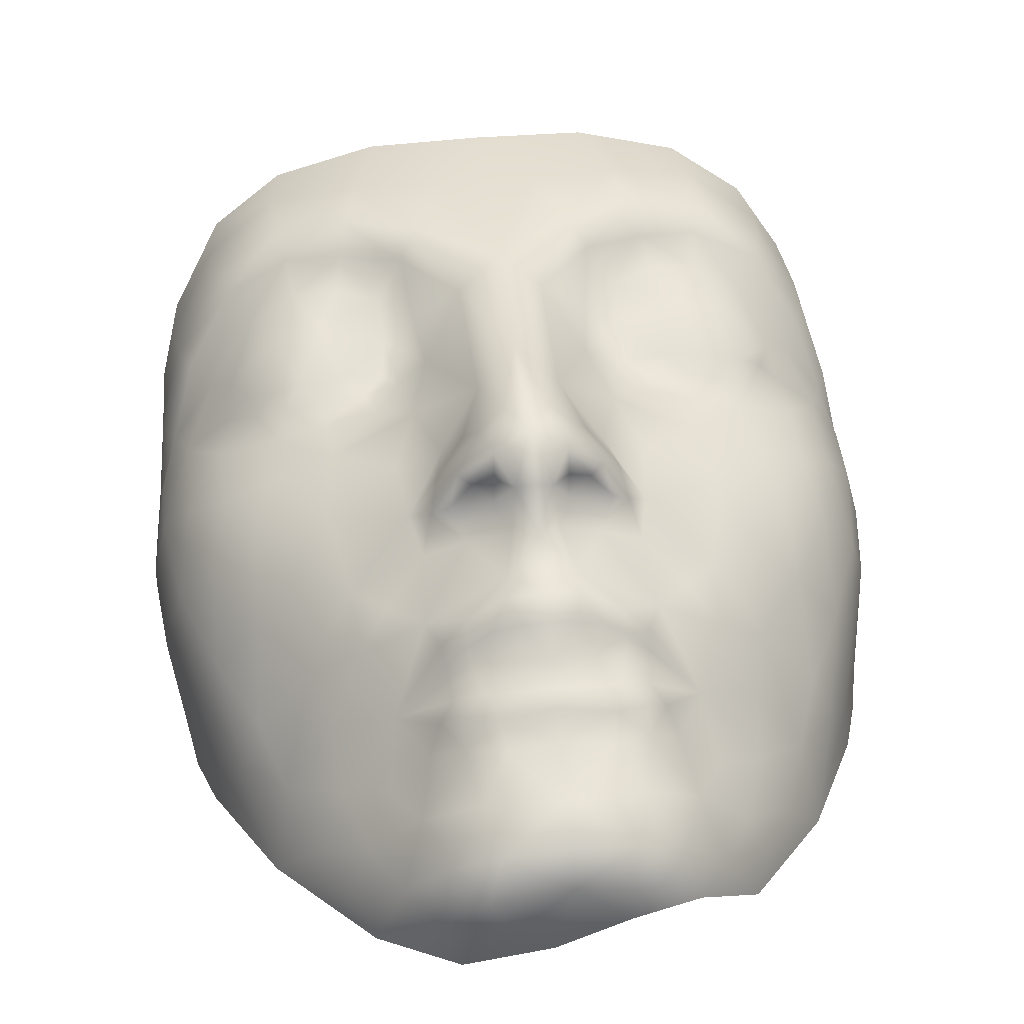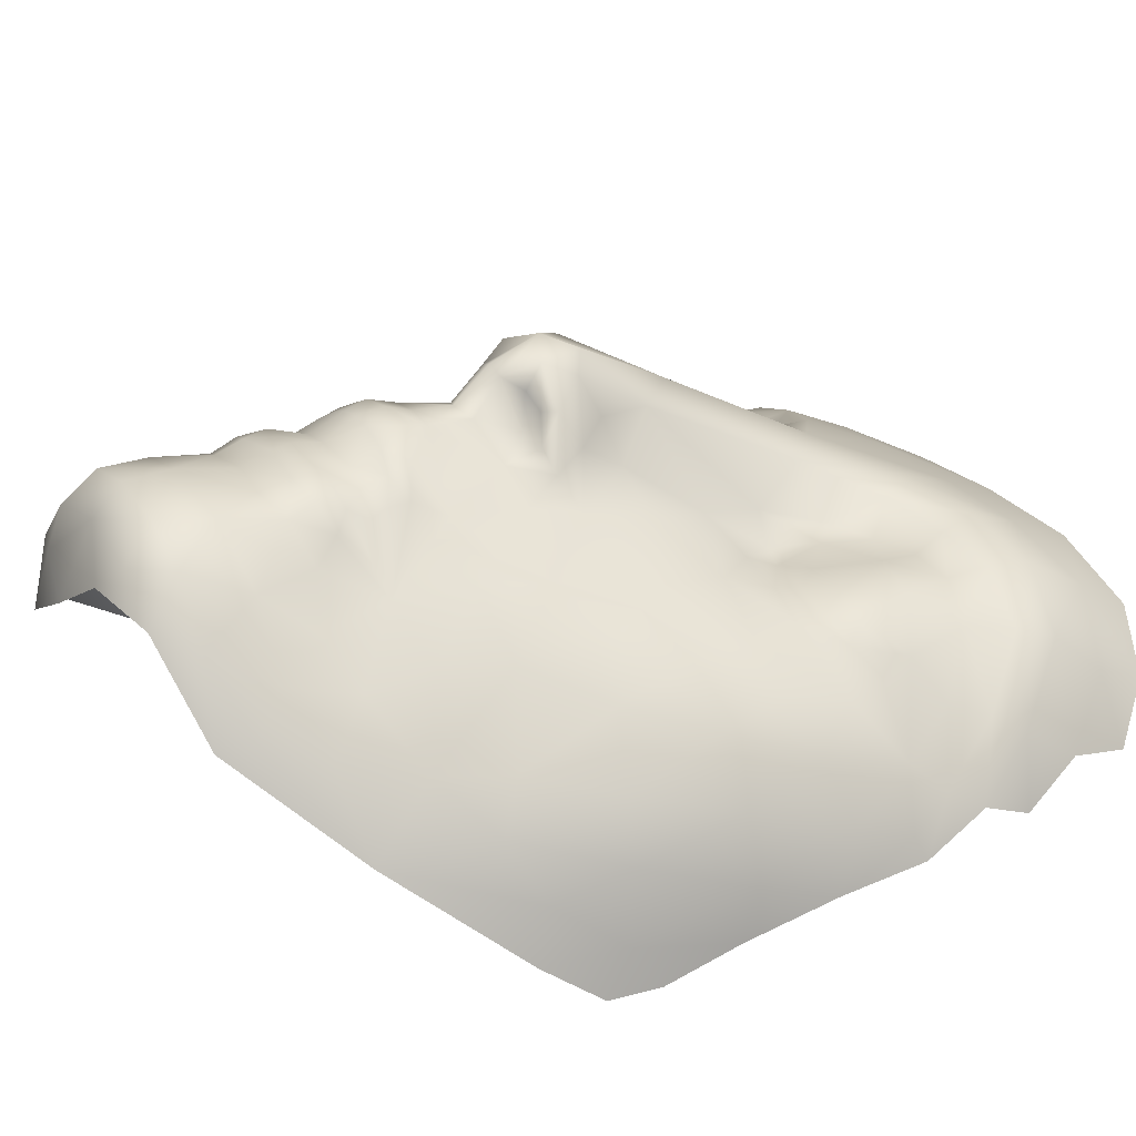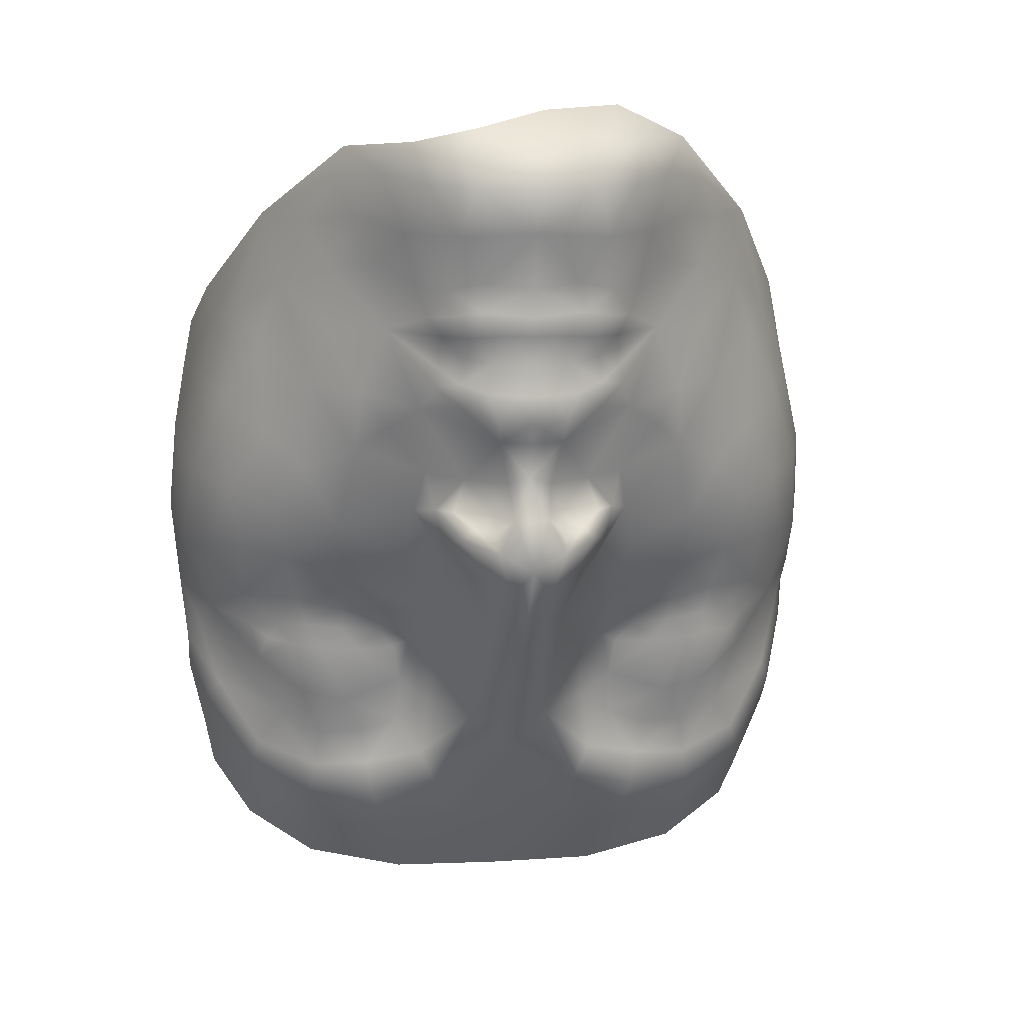
<metadata>
{"format":"obj","ext":"obj","renderer":"f3d","projection":"perspective","resolution":1024,"background":"white","views":[{"elev":62.3,"azim":-7.6,"up":"+Y"},{"elev":22.3,"azim":59.3,"up":"+Y"},{"elev":24.6,"azim":171.3,"up":"+Z"}]}
</metadata>
<code>
o nefertiti
v -1.673 -1.539 1.076
v -1.367 -1.087 1.671
v -1.622 -1.285 1.005
v -1.484 -1.014 1.144
v -1.267 -0.773 1.382
v -1.133 -0.7034 1.755
v -0.9973 -0.6138 2.03
v -0.9093 -0.6694 2.233
v -0.2923 -0.1946 2.454
v -0.6063 -0.2491 2.35
v -0.5235 -0.5539 2.453
v -0.7494 -0.2779 2.15
v -0.5244 -0.01538 2.174
v -0.3786 -0.03184 2.351
v -0.0946 -0.3577 2.49
v 0.0113 0.03494 2.359
v -0.2994 0.1315 2.208
v -0.3613 0.1128 1.938
v 0.0241 0.1921 1.994
v 0.02007 0.1763 2.221
v -0.895 -0.4348 1.872
v -0.9894 -0.4866 1.556
v -0.7588 -0.2959 1.654
v -0.6306 -0.1341 1.876
v -1.746 -1.503 0.6862
v -1.765 -1.72 0.7994
v -1.804 -1.696 0.5525
v -1.87 -1.591 0.1478
v -1.829 -1.299 0.1526
v -1.687 -1.161 0.6381
v -1.369 -0.794 1.037
v -1.558 -0.8866 0.6325
v -1.73 -0.999 0.1507
v -1.527 -0.7173 0.1626
v -1.327 -0.5954 0.5487
v -1.078 -0.4496 0.9066
v -1.102 -0.3853 0.4212
v -0.8403 -0.2246 0.62
v -0.8231 -0.1929 0.9581
v -1.008 -0.426 1.241
v -0.2103 0.125 1.7
v -0.3966 0.06263 1.64
v -0.2257 0.1692 1.556
v 0.03433 0.1421 1.684
v -0.3878 0.1223 1.515
v -0.4955 0.0047 1.468
v -0.4232 0.07462 1.388
v -0.2676 0.1784 1.419
v 0.04245 0.2003 1.551
v -0.09317 0.2015 1.444
v -0.1607 0.1591 1.272
v 0.0521 0.1934 1.307
v 0.04491 0.2145 1.45
v -0.5591 -0.1012 1.579
v -0.7037 -0.2373 1.311
v -0.5095 0.00221 0.9485
v -0.4456 0.07041 1.104
v -0.4322 0.05545 1.205
v -0.4366 0.01963 1.289
v -0.3107 0.1128 1.284
v -0.3244 0.1534 1.159
v -0.0538 0.2784 1.142
v -0.193 0.2256 1.132
v -0.1238 0.2855 1.002
v 0.0621 0.3082 1.004
v 0.05491 0.2857 1.147
v -0.3157 0.1971 1.039
v -0.1015 0.2542 0.8705
v -0.2637 0.08371 0.5838
v -0.04564 0.2248 0.6248
v 0.0729 0.2566 0.6757
v 0.06491 0.2663 0.8728
v -0.4713 -0.03912 0.5656
v -0.6793 -0.1034 0.7931
v -0.3184 0.1557 0.4233
v -0.1094 0.1615 0.4219
v -0.207 0.2815 0.3791
v -0.09993 0.3408 0.4001
v -0.01287 0.3874 0.4798
v -0.4107 0.06463 0.3987
v -0.5149 -0.09169 0.3144
v -0.3625 0.1452 0.2475
v -0.2701 0.2959 0.325
v -0.09532 0.4635 0.3237
v -0.1507 0.3952 0.1682
v -0.01303 0.471 0.0897
v 0.0917 0.5269 0.2465
v 0.08249 0.422 0.4955
v -1.289 -0.5004 0.1463
v -1.446 -0.6618 -0.1901
v -1.201 -0.5004 -0.1764
v -0.9204 -0.2984 0.1363
v -0.8508 -0.3574 -0.2115
v -1.124 -0.5248 -0.4439
v -0.865 -0.4535 -0.4689
v -0.6025 -0.415 -0.4736
v -0.4256 -0.2402 -0.3428
v -0.5467 -0.1712 -0.01544
v -0.3163 0.00525 0.02259
v -0.216 0.2157 0.08166
v -0.106 0.1777 -0.2063
v -0.3213 -0.3372 -0.7039
v -0.1026 -0.224 -1.032
v 0.1033 0.2114 -0.4091
v 0.1233 -0.1979 -1.209
v -1.437 -0.754 -0.5312
v -1.389 -0.7468 -0.7253
v -1.624 -1.014 -0.7282
v -1.343 -0.6747 -0.9045
v -1.27 -0.62 -0.7813
v -1.224 -0.6029 -0.6432
v -1.073 -0.5148 -0.6014
v -1.142 -0.5269 -0.7255
v -0.9869 -0.471 -0.7301
v -0.8696 -0.4702 -0.6046
v -0.6569 -0.456 -0.607
v -0.7544 -0.456 -0.7314
v -0.559 -0.4895 -0.7294
v -0.4719 -0.4435 -0.6558
v -0.5181 -0.461 -0.9215
v -0.3529 -0.449 -1.054
v -1.633 -0.8672 -0.2758
v -1.798 -1.17 -0.3639
v -1.891 -1.477 -0.2561
v -1.922 -1.852 -0.3346
v -1.9 -1.739 -0.5346
v -1.835 -1.492 -0.7326
v -1.797 -1.271 -0.6674
v -1.462 -0.8627 -1.021
v -1.704 -1.152 -0.8908
v -1.567 -0.9066 -1.187
v -1.209 -0.641 -1.262
v -1.772 -1.287 -1.041
v -1.873 -1.832 -0.8358
v -1.786 -1.528 -1.279
v -1.634 -0.9884 -1.336
v -0.8408 -0.4375 -1.049
v -0.9625 -0.5204 -1.318
v -1.097 -0.4858 -1.012
v -0.9894 -0.4866 -1.518
v -0.6907 -0.4366 -1.468
v -0.7357 -0.498 -1.292
v -0.5219 -0.4916 -1.206
v -0.3826 -0.366 -1.358
v -0.2988 -0.3135 -1.519
v -0.6507 -0.3897 -1.651
v -0.5688 -0.5116 -1.957
v -0.1269 -0.4647 -1.881
v -1.019 -0.4985 -1.731
v -1.32 -0.6498 -1.46
v -1.374 -0.696 -1.645
v -1.028 -0.6673 -2.04
v 0.1337 -0.4364 -1.792
v 0.1412 -0.6944 -2.339
v -0.4467 -0.7147 -2.37
v -0.9848 -0.8428 -2.337
v -1.363 -1.013 -2.167
v -1.413 -0.8991 -1.894
v -1.67 -1.219 -1.606
v -1.778 -1.644 -1.589
v -1.649 -1.373 -1.886
v 1.829 -1.089 0.2669
v 1.914 -1.397 0.2719
v 1.923 -1.268 -0.2446
v 1.818 -1.316 -1.815
v 1.617 -1.089 -2.072
v 1.655 -0.9791 -1.794
v 1.61 -0.7741 -1.548
v 1.859 -1.251 -1.493
v 1.833 -1.078 -1.226
v 1.93 -1.425 -1.183
v 1.287 -0.7278 -1.969
v 1.257 -0.9009 -2.269
v 0.7275 -0.7464 -2.336
v 0.8337 -0.5504 -1.915
v 0.3943 -0.4766 -1.862
v 1.546 -0.7216 -1.37
v 1.763 -0.994 -1.079
v 1.425 -0.711 -1.179
v 1.648 -0.9435 -0.9202
v 1.226 -0.5454 -1.448
v 0.9037 -0.4298 -1.602
v 1.266 -0.5579 -1.661
v 0.9269 -0.4773 -1.418
v 0.6181 -0.3885 -1.326
v 0.3265 -0.235 -1.019
v 0.5474 -0.3335 -1.491
v 0.5637 -0.4698 -1.024
v 1.293 -0.5441 -0.9433
v 1.522 -0.7326 -0.8019
v 0.722 -0.4915 -0.8805
v 0.7406 -0.5229 -1.165
v 0.9607 -0.5404 -1.24
v 1.049 -0.486 -0.9897
v 1.188 -0.5779 -1.25
v 1.864 -1.243 -0.7732
v 1.927 -1.335 -0.938
v 1.954 -1.495 -0.6076
v 1.933 -1.369 -0.5474
v 1.782 -1.103 -0.6194
v 1.98 -1.52 -0.1301
v 1.923 -1.642 0.3297
v 0.602 -0.2692 -0.3114
v 0.7782 -0.4492 -0.4302
v 0.6587 -0.4735 -0.6164
v 1.29 -0.586 -0.3651
v 1.595 -0.833 -0.4337
v 1.4 -0.6723 -0.5607
v 1.77 -0.9559 -0.1664
v 1.643 -0.7972 0.2632
v 1.59 -0.741 -0.09176
v 1.35 -0.5685 -0.09581
v 0.5131 -0.3579 -0.6751
v 0.7476 -0.5219 -0.6858
v 1.176 -0.5285 -0.6601
v 0.9431 -0.4973 -0.6739
v 1.048 -0.5202 -0.5429
v 1.463 -0.7037 -0.6673
v 1.343 -0.5948 -0.6514
v 0.8356 -0.4954 -0.557
v 1.035 -0.5029 -0.4083
v 1.251 -0.5741 -0.5245
v 1.558 -0.8251 -0.6336
v 1.746 -1.25 0.7481
v 0.4831 -0.016 0.04569
v 0.7033 -0.2037 0.02511
v 0.1996 0.4627 0.09802
v 0.3268 0.3834 0.1807
v 0.2938 0.1661 -0.1943
v 0.391 0.1981 0.1004
v 0.4343 0.2765 0.3456
v 0.5218 0.1246 0.275
v 0.6543 -0.1227 0.3539
v 1.058 -0.3488 0.1978
v 0.9507 -0.2732 0.6785
v 1.217 -0.4453 0.4987
v 0.5975 -0.07038 0.5994
v 1.01 -0.4059 -0.153
v 1.417 -0.5697 0.2344
v 1.424 -0.6654 0.6381
v 0.1708 0.386 0.4883
v 0.2637 0.4535 0.3342
v 0.1856 0.2214 0.6348
v 0.3644 0.2641 0.3975
v 0.2573 0.3308 0.4113
v 0.4674 0.1357 0.449
v 0.4001 0.0642 0.6048
v 0.5575 0.03712 0.4281
v 0.2575 0.1509 0.4344
v 0.6173 -0.02739 0.9869
v 0.788 -0.1434 0.8419
v 0.9175 -0.241 1.017
v 0.2403 0.2755 1.014
v 0.2285 0.2442 0.8817
v 0.4237 0.1784 1.066
v 0.2996 0.214 1.15
v 0.2581 0.1481 1.284
v 0.4224 0.1346 1.18
v 0.5254 0.03377 1.235
v 0.5422 0.04789 1.136
v 0.1625 0.2702 1.151
v 0.3537 0.1603 1.439
v 0.3993 0.09337 1.305
v 0.5216 -0.0028 1.32
v 0.5018 0.05275 1.418
v 0.6173 -0.132 1.619
v 0.8046 -0.336 1.705
v 0.7737 -0.2753 1.359
v 0.5695 -0.02361 1.5
v 1.068 -0.4777 1.309
v 1.028 -0.5373 1.624
v 0.4081 0.09337 1.966
v 0.669 -0.1651 1.917
v 0.4625 0.04214 1.67
v 0.3031 0.1587 1.575
v 0.1818 0.1928 1.453
v 0.4652 0.1023 1.543
v 0.2752 0.115 1.719
v 1.299 -0.8406 1.462
v 1.149 -0.7626 1.826
v 1.523 -1.093 1.242
v 1.425 -0.8648 1.126
v 1.655 -1.372 1.112
v 1.163 -0.5096 0.9786
v 1.636 -0.9666 0.7331
v 1.787 -1.594 0.7982
v 1.844 -1.787 0.6706
v 1.789 -1.81 0.9156
v 1.687 -1.626 1.184
v 0.7637 -0.3179 2.199
v 0.55 -0.04413 2.206
v 0.9973 -0.6654 2.093
v 0.9156 -0.4829 1.931
v 0.9286 -0.7004 2.248
v 0.2664 -0.1641 2.462
v 0.3894 -0.051 2.378
v 0.3293 0.1146 2.226
v 0.606 -0.2569 2.375
v 1.364 -1.157 1.76
f 1 2 3
f 3 2 4
f 4 2 5
f 5 2 6
f 6 2 7
f 7 2 8
f 9 10 11
f 11 10 8
f 8 10 12
f 12 10 13
f 13 10 14
f 14 10 9
f 9 15 16
f 16 17 14
f 14 17 13
f 13 17 18
f 18 17 19
f 19 17 20
f 20 17 16
f 15 9 11
f 9 16 14
f 8 12 7
f 7 21 6
f 6 21 22
f 22 21 23
f 23 21 24
f 24 21 12
f 12 21 7
f 18 24 13
f 12 13 24
f 3 25 1
f 1 25 26
f 26 25 27
f 27 25 28
f 28 25 29
f 29 25 30
f 30 25 3
f 31 32 4
f 4 32 30
f 30 32 33
f 33 32 34
f 34 32 35
f 35 32 31
f 35 36 37
f 37 36 38
f 38 36 39
f 39 36 40
f 40 36 5
f 5 36 31
f 31 36 35
f 4 30 3
f 5 31 4
f 22 5 6
f 5 22 40
f 19 41 18
f 18 41 42
f 42 41 43
f 43 41 44
f 44 41 19
f 42 45 46
f 46 45 47
f 47 45 48
f 48 45 43
f 43 45 42
f 49 50 43
f 43 50 48
f 48 50 51
f 51 50 52
f 52 50 53
f 53 50 49
f 49 43 44
f 46 54 42
f 42 54 24
f 24 54 23
f 18 42 24
f 23 55 22
f 22 55 40
f 40 55 39
f 39 55 56
f 56 55 57
f 57 55 58
f 58 55 59
f 59 55 47
f 47 55 46
f 46 55 54
f 54 55 23
f 48 60 47
f 47 60 59
f 59 60 58
f 58 60 61
f 61 60 51
f 51 60 48
f 52 62 51
f 51 62 63
f 63 62 64
f 64 62 65
f 65 62 66
f 66 62 52
f 64 67 63
f 63 67 61
f 61 67 57
f 57 67 56
f 61 57 58
f 63 61 51
f 64 68 67
f 67 68 56
f 56 68 69
f 69 68 70
f 70 68 71
f 71 68 72
f 72 68 65
f 65 68 64
f 73 74 56
f 56 74 39
f 39 74 38
f 38 74 73
f 73 56 69
f 75 76 77
f 77 76 78
f 78 76 79
f 79 76 70
f 70 76 69
f 69 80 73
f 73 80 81
f 81 80 82
f 82 80 83
f 83 80 75
f 75 80 69
f 75 77 83
f 79 84 78
f 78 84 77
f 77 84 83
f 83 84 85
f 85 84 86
f 86 84 87
f 70 71 79
f 88 79 71
f 87 84 79
f 87 79 88
f 37 89 35
f 35 89 34
f 34 89 90
f 90 89 91
f 91 89 92
f 92 89 37
f 92 93 91
f 91 93 94
f 94 93 95
f 95 93 96
f 96 93 97
f 97 93 98
f 98 93 92
f 73 81 38
f 37 38 92
f 81 92 38
f 98 92 81
f 98 81 99
f 82 99 81
f 85 100 82
f 82 100 99
f 85 82 83
f 85 101 100
f 100 101 99
f 99 101 97
f 97 101 102
f 102 101 103
f 103 101 104
f 104 101 86
f 86 101 85
f 86 87 104
f 99 97 98
f 30 33 29
f 105 103 104
f 106 107 108
f 108 107 109
f 109 107 110
f 110 107 111
f 111 107 106
f 94 112 111
f 111 112 113
f 113 112 114
f 114 112 115
f 115 112 95
f 95 112 94
f 96 116 95
f 95 116 115
f 115 116 117
f 118 116 119
f 119 116 96
f 110 111 113
f 114 115 117
f 118 119 120
f 102 120 119
f 102 119 97
f 121 102 103
f 121 120 102
f 94 106 91
f 90 91 106
f 106 122 90
f 90 122 34
f 34 122 33
f 33 122 123
f 123 122 108
f 108 122 106
f 94 111 106
f 97 119 96
f 29 124 28
f 28 124 125
f 125 124 126
f 126 124 127
f 127 124 128
f 128 124 123
f 123 124 29
f 108 128 123
f 109 129 108
f 108 129 130
f 130 129 131
f 131 129 132
f 132 129 109
f 108 130 128
f 127 128 130
f 130 133 127
f 127 133 134
f 134 133 135
f 135 133 136
f 136 133 131
f 131 133 130
f 137 138 139
f 139 138 132
f 132 138 140
f 140 138 141
f 141 138 142
f 142 138 137
f 120 143 137
f 137 143 142
f 142 143 141
f 141 143 144
f 144 143 121
f 121 143 120
f 132 109 139
f 103 144 121
f 103 145 144
f 144 145 146
f 146 145 147
f 147 145 148
f 148 145 105
f 105 145 103
f 144 146 141
f 140 141 146
f 146 149 140
f 140 149 150
f 150 149 151
f 151 149 152
f 152 149 147
f 147 149 146
f 140 150 132
f 150 131 132
f 131 150 136
f 136 150 151
f 105 153 148
f 154 148 153
f 155 148 154
f 148 155 147
f 152 147 155
f 152 155 156
f 152 156 157
f 152 157 158
f 152 158 151
f 151 159 136
f 136 159 135
f 135 159 160
f 160 159 161
f 161 159 158
f 158 159 151
f 161 158 157
f 127 134 126
f 125 126 134
f 33 123 29
f 162 163 164
f 165 166 167
f 167 168 169
f 165 167 169
f 170 171 169
f 168 170 169
f 172 168 167
f 172 167 166
f 172 166 173
f 172 173 174
f 172 174 175
f 176 175 174
f 174 154 176
f 154 153 176
f 105 176 153
f 170 168 177
f 178 170 177
f 177 179 178
f 180 178 179
f 181 179 177
f 175 182 183
f 172 175 183
f 168 172 183
f 177 168 183
f 181 177 183
f 182 181 183
f 181 182 184
f 185 184 182
f 105 186 187
f 176 105 187
f 175 176 187
f 182 175 187
f 185 182 187
f 186 185 187
f 186 188 185
f 179 189 190
f 188 191 192
f 185 188 192
f 184 185 192
f 193 184 192
f 194 193 192
f 191 194 192
f 193 194 195
f 184 193 195
f 181 184 195
f 179 181 195
f 189 179 195
f 194 189 195
f 178 196 197
f 170 178 197
f 171 170 197
f 196 198 197
f 198 196 199
f 200 199 196
f 179 190 180
f 196 178 180
f 200 196 180
f 190 200 180
f 200 164 199
f 164 163 201
f 199 164 201
f 198 199 201
f 163 202 201
f 203 204 205
f 206 207 208
f 200 207 209
f 164 200 209
f 162 164 209
f 210 162 209
f 211 210 209
f 207 211 209
f 211 207 212
f 206 212 207
f 188 213 191
f 188 186 213
f 213 203 205
f 214 191 205
f 215 216 217
f 218 219 208
f 205 204 220
f 214 205 220
f 216 214 220
f 217 216 220
f 221 217 220
f 204 221 220
f 221 206 222
f 217 221 222
f 215 217 222
f 219 215 222
f 208 219 222
f 206 208 222
f 208 207 223
f 218 208 223
f 190 218 223
f 200 190 223
f 207 200 223
f 105 104 186
f 224 163 162
f 225 226 203
f 227 104 87
f 227 228 229
f 104 227 229
f 186 104 229
f 213 186 229
f 203 213 229
f 225 203 229
f 230 225 229
f 228 230 229
f 228 231 232
f 232 225 230
f 228 232 230
f 232 233 225
f 226 225 233
f 226 233 234
f 233 235 234
f 236 234 235
f 237 235 233
f 226 234 238
f 203 226 238
f 204 203 238
f 221 204 238
f 206 221 238
f 212 206 238
f 234 212 238
f 234 236 239
f 212 234 239
f 211 212 239
f 210 211 239
f 240 210 239
f 236 240 239
f 87 88 241
f 87 241 242
f 88 71 241
f 243 241 71
f 227 87 242
f 228 227 242
f 231 228 242
f 244 231 242
f 245 244 242
f 241 245 242
f 246 231 244
f 246 247 248
f 231 246 248
f 232 231 248
f 233 232 248
f 237 233 248
f 247 237 248
f 243 247 249
f 241 243 249
f 245 241 249
f 244 245 249
f 246 244 249
f 247 246 249
f 237 247 250
f 235 237 251
f 252 235 251
f 250 252 251
f 237 250 251
f 65 253 254
f 72 65 254
f 71 72 254
f 243 71 254
f 247 243 254
f 250 247 254
f 255 250 254
f 253 255 254
f 256 257 258
f 258 259 260
f 260 250 255
f 258 260 255
f 256 258 255
f 253 256 255
f 66 52 261
f 65 66 261
f 253 65 261
f 256 253 261
f 257 256 261
f 52 257 261
f 257 262 263
f 258 257 263
f 259 258 263
f 264 259 263
f 265 264 263
f 262 265 263
f 266 267 268
f 269 266 268
f 265 269 268
f 264 265 268
f 259 264 268
f 260 259 268
f 250 260 268
f 252 250 268
f 270 252 268
f 271 270 268
f 267 271 268
f 272 273 274
f 273 267 266
f 274 273 266
f 269 274 266
f 49 44 275
f 53 49 276
f 52 53 276
f 257 52 276
f 262 257 276
f 275 262 276
f 49 275 276
f 275 274 277
f 262 275 277
f 265 262 277
f 269 265 277
f 274 269 277
f 44 19 278
f 275 44 278
f 274 275 278
f 272 274 278
f 19 272 278
f 279 270 271
f 271 280 279
f 279 281 282
f 281 283 224
f 282 240 284
f 279 282 284
f 270 279 284
f 252 270 284
f 235 252 284
f 236 235 284
f 240 236 284
f 240 282 285
f 210 240 285
f 162 210 285
f 224 162 285
f 281 224 285
f 282 281 285
f 224 283 286
f 163 224 286
f 202 163 286
f 287 202 286
f 288 287 286
f 289 288 286
f 283 289 286
f 290 273 291
f 272 291 273
f 290 292 293
f 273 290 293
f 267 273 293
f 271 267 293
f 280 271 293
f 292 280 293
f 294 292 290
f 295 296 16
f 20 16 297
f 19 20 297
f 272 19 297
f 291 272 297
f 296 291 297
f 16 296 297
f 295 16 15
f 296 295 298
f 291 296 298
f 290 291 298
f 294 290 298
f 292 294 299
f 280 292 299
f 279 280 299
f 281 279 299
f 283 281 299
f 289 283 299
f 139 109 110
f 139 110 113
f 139 113 114
f 139 114 137
f 137 117 120
f 120 117 118
f 191 214 216
f 215 194 216
f 189 194 215
f 189 215 219
f 190 189 219
f 205 191 213
f 218 190 219
f 137 114 117
f 118 117 116
f 191 216 194
f 75 69 76

</code>
